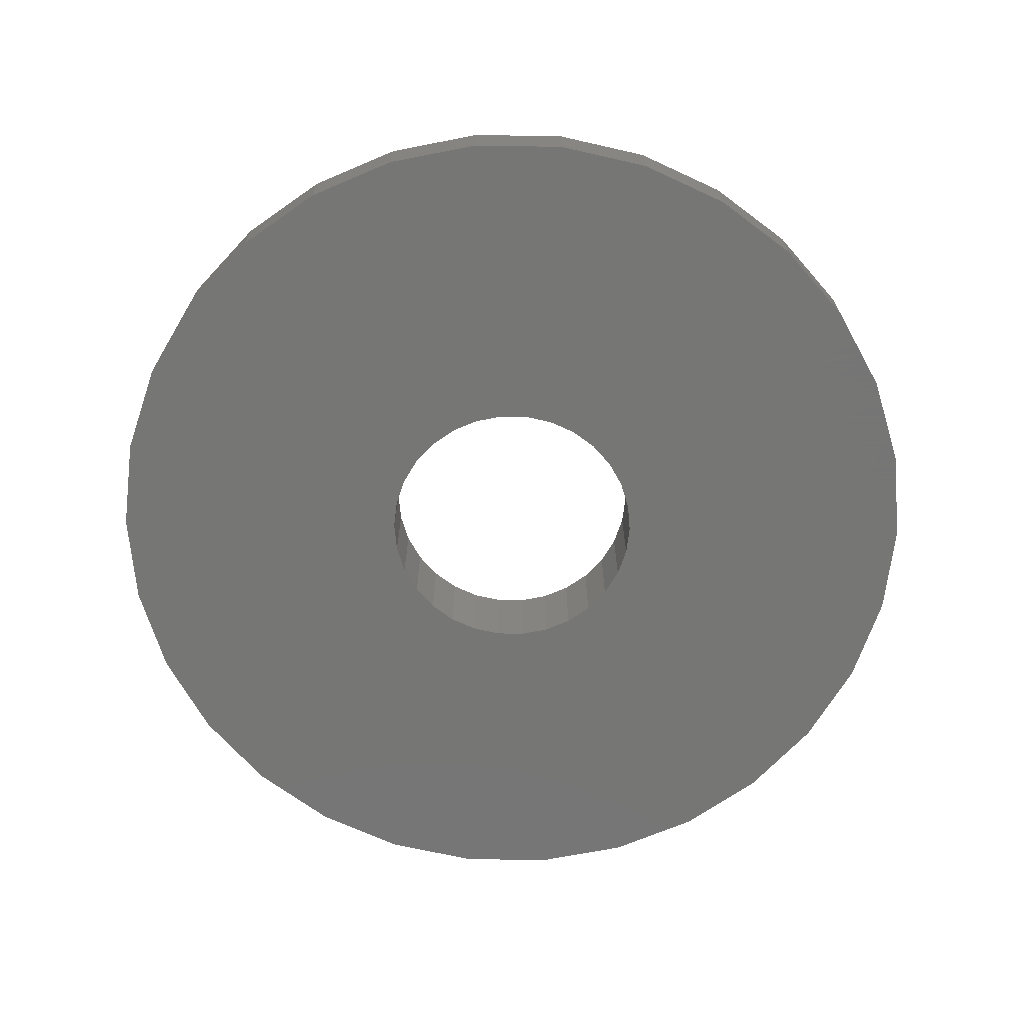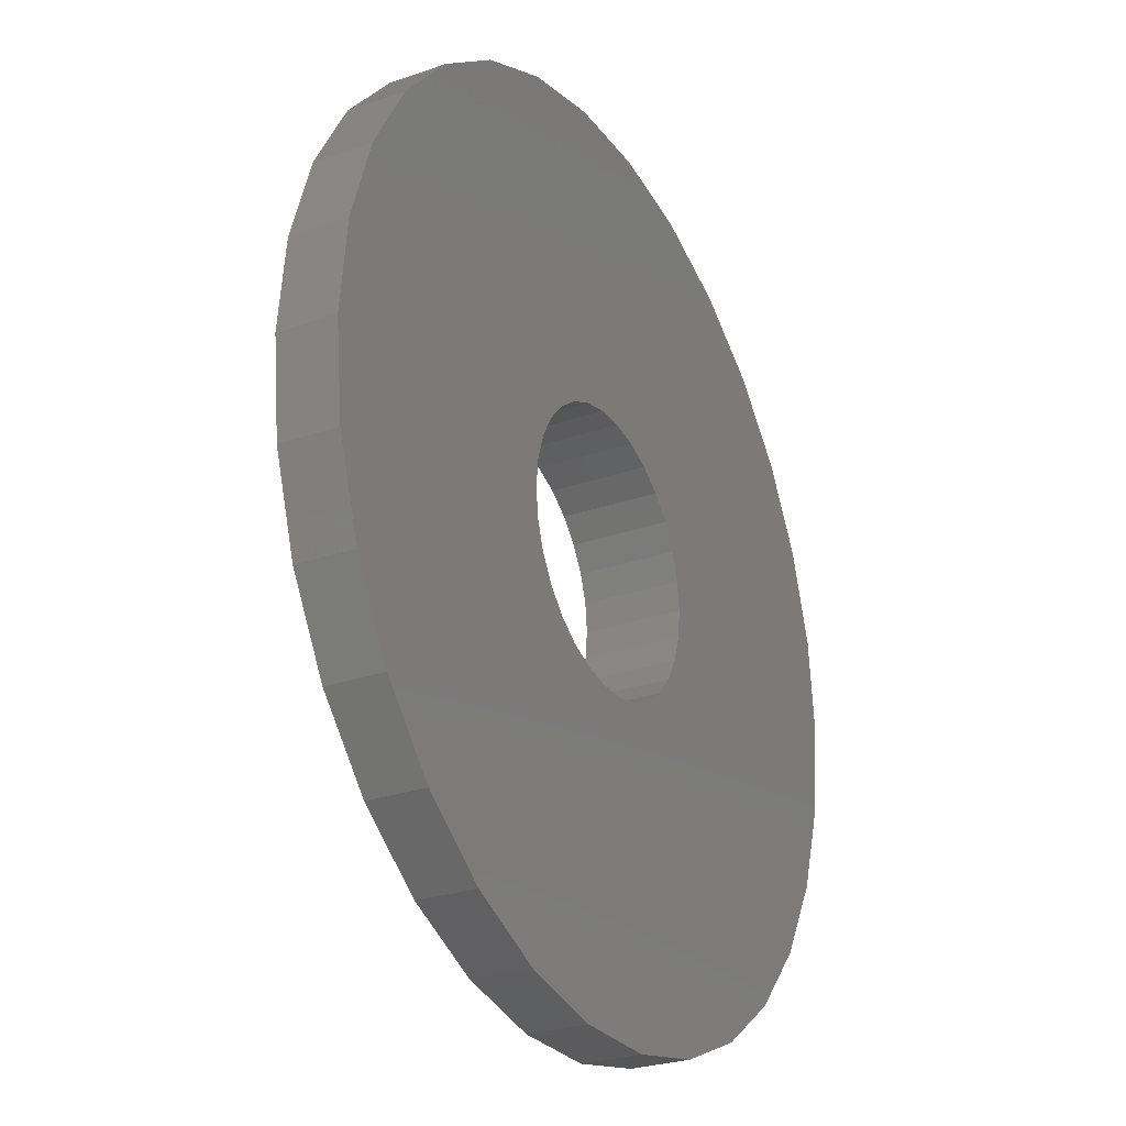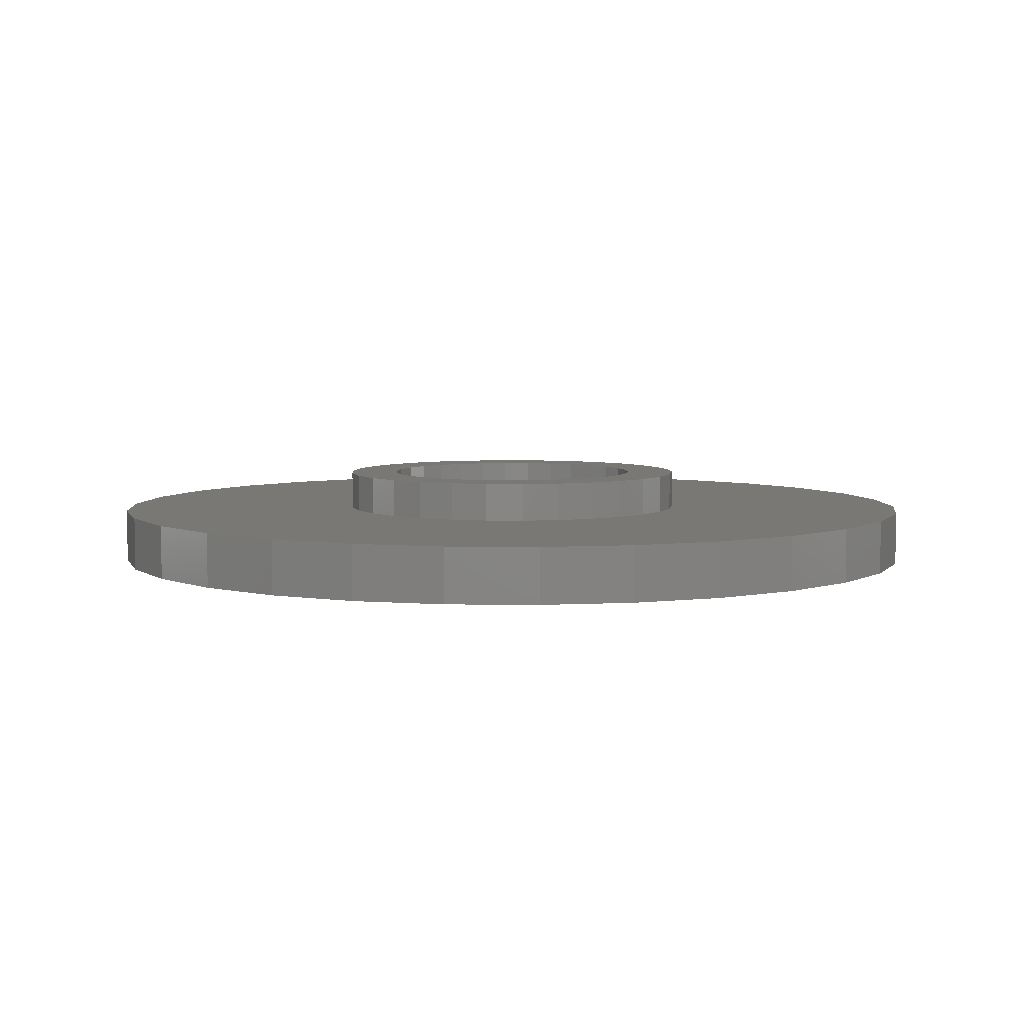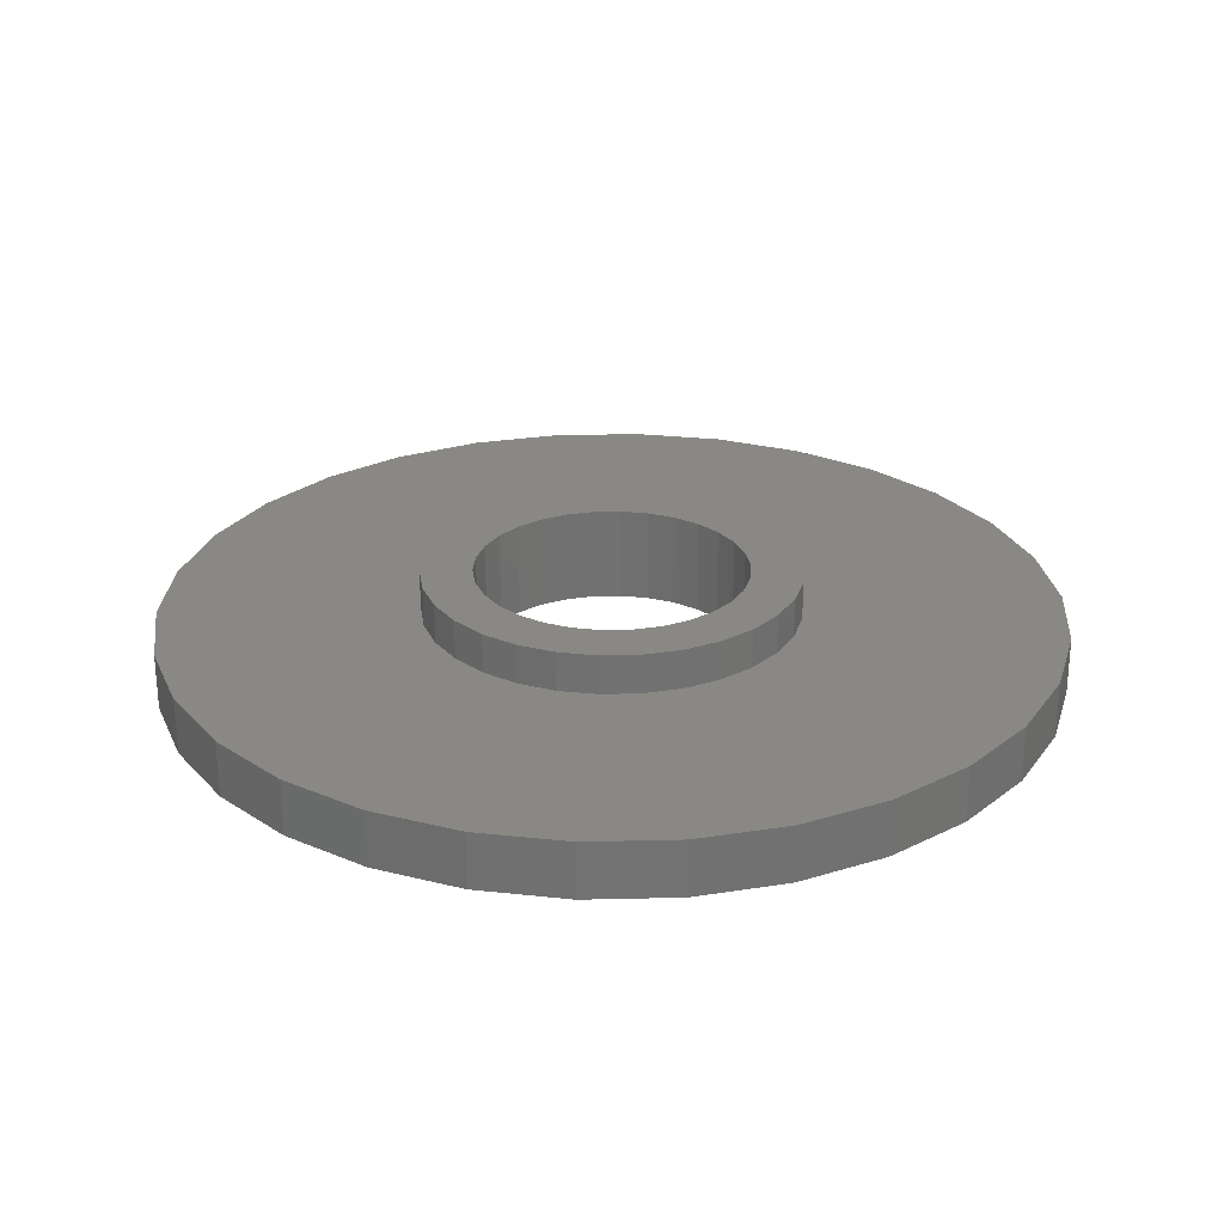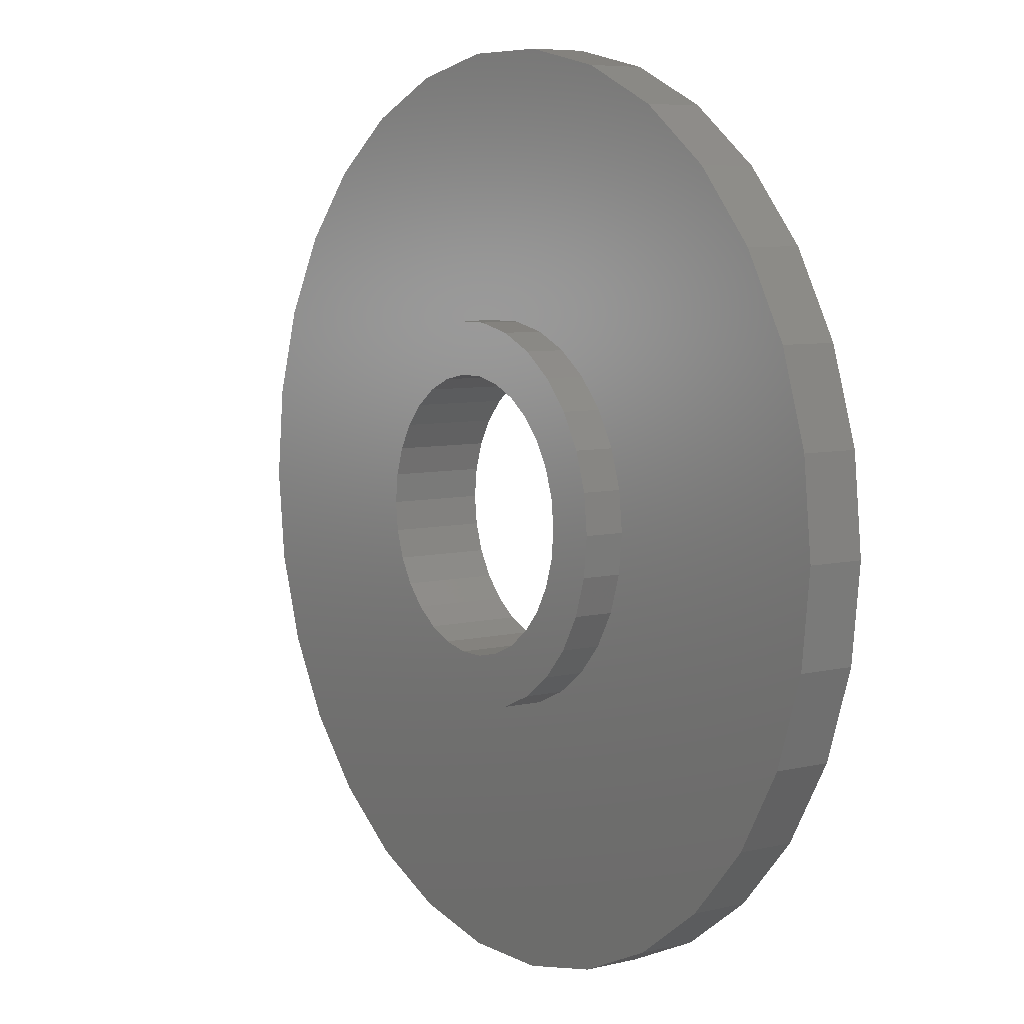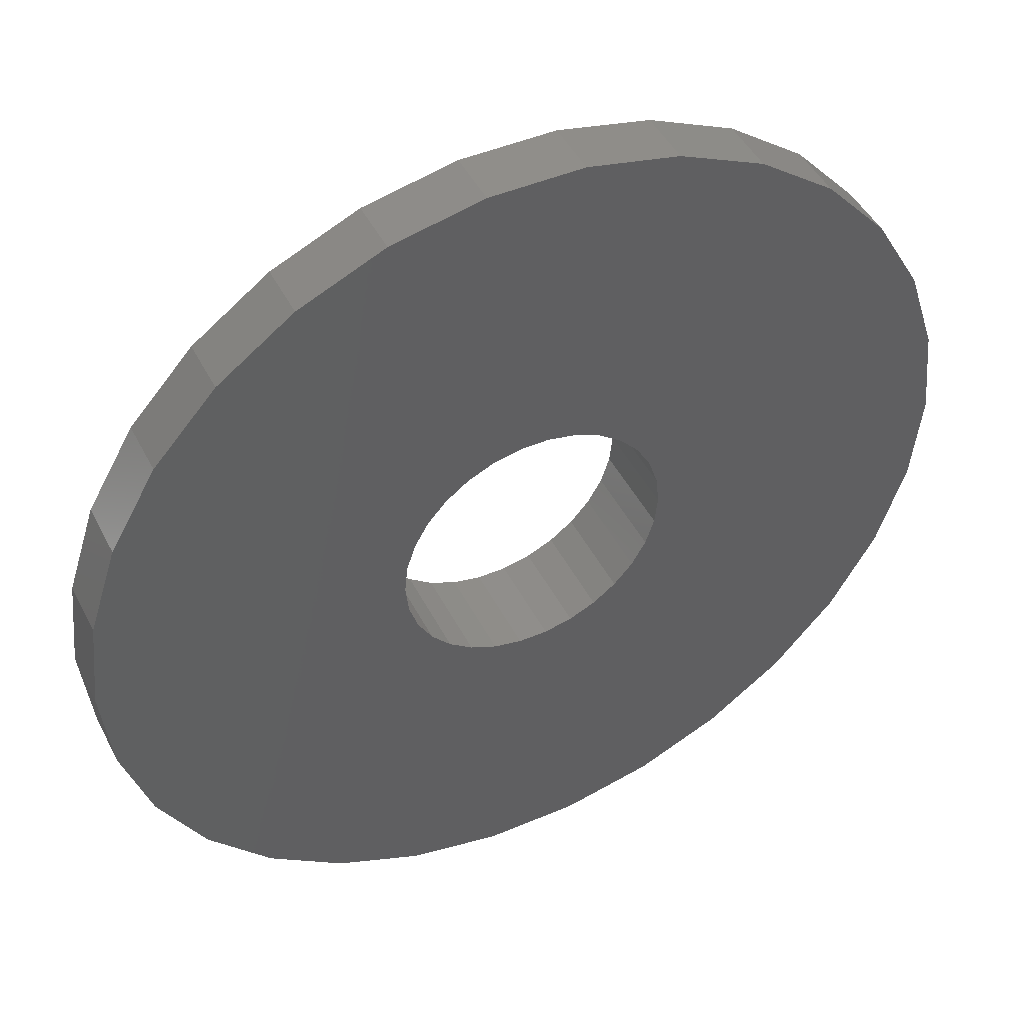
<metadata>
{"format":"stl","ext":"stl","renderer":"f3d","projection":"perspective","resolution":1024,"background":"white","views":[{"elev":-68.2,"azim":83.1,"up":"+Z"},{"elev":-26.9,"azim":118.4,"up":"+Y"},{"elev":5.4,"azim":-21.5,"up":"+Z"},{"elev":26.2,"azim":-38.2,"up":"+Z"},{"elev":6.9,"azim":55.2,"up":"+Y"},{"elev":46.2,"azim":154.0,"up":"+Y"}]}
</metadata>
<code>
# stl→obj: 180 verts, 360 faces
v 9.5 0 1.2
v 9.292 1.975 0
v 9.292 1.975 1.2
v 9.5 0 0
v -9.5 0 0
v -9.292 1.975 1.2
v -9.292 1.975 0
v -9.5 0 1.2
v 0.993 9.448 0
v -0.993 9.448 1.2
v 0.993 9.448 1.2
v -0.993 9.448 0
v -0.993 -9.448 0
v 0.993 -9.448 1.2
v -0.993 -9.448 1.2
v 0.993 -9.448 0
v 7.686 5.584 1.2
v 6.357 7.06 0
v 6.357 7.06 1.2
v 7.686 5.584 0
v -7.686 5.584 0
v -6.357 7.06 1.2
v -6.357 7.06 0
v -7.686 5.584 1.2
v -8.679 3.864 0
v -8.679 3.864 1.2
v -2.936 9.035 0
v -4.75 8.227 1.2
v -2.936 9.035 1.2
v -4.75 8.227 0
v 8.679 3.864 1.2
v 8.679 3.864 0
v 4.75 8.227 0
v 2.936 9.035 1.2
v 4.75 8.227 1.2
v 2.936 9.035 0
v 4 0 1.2
v 3.913 0.8316 1.2
v 9.292 -1.975 1.2
v 3.654 1.627 1.2
v 3.913 -0.8316 1.2
v 3.236 2.351 1.2
v 8.679 -3.864 1.2
v 2.677 2.973 1.2
v 3.654 -1.627 1.2
v 7.686 -5.584 1.2
v 2 3.464 1.2
v 1.236 3.804 1.2
v 0.4181 3.978 1.2
v -0.4181 3.978 1.2
v -1.236 3.804 1.2
v -2 3.464 1.2
v -2.677 2.973 1.2
v -3.236 2.351 1.2
v -3.654 1.627 1.2
v 3.236 -2.351 1.2
v 6.357 -7.06 1.2
v 2.677 -2.973 1.2
v 4.75 -8.227 1.2
v 2 -3.464 1.2
v 2.936 -9.035 1.2
v 1.236 -3.804 1.2
v 0.4181 -3.978 1.2
v -0.4181 -3.978 1.2
v -1.236 -3.804 1.2
v -2.936 -9.035 1.2
v -2 -3.464 1.2
v -4.75 -8.227 1.2
v -2.677 -2.973 1.2
v -6.357 -7.06 1.2
v -3.236 -2.351 1.2
v -7.686 -5.584 1.2
v -3.654 -1.627 1.2
v -8.679 -3.864 1.2
v -3.913 -0.8316 1.2
v -9.292 -1.975 1.2
v -4 0 1.2
v -3.913 0.8316 1.2
v 9.292 -1.975 0
v 2.9 0 0
v 2.837 -0.6029 0
v 8.679 -3.864 0
v 2.649 -1.18 0
v 7.686 -5.584 0
v 2.837 0.6029 0
v 2.346 -1.705 0
v 6.357 -7.06 0
v 1.94 -2.155 0
v 4.75 -8.227 0
v 2.649 1.18 0
v 1.45 -2.511 0
v 2.936 -9.035 0
v 2.346 1.705 0
v 0.8961 -2.758 0
v 0.3031 -2.884 0
v -0.3031 -2.884 0
v -0.8961 -2.758 0
v -2.936 -9.035 0
v -1.45 -2.511 0
v -4.75 -8.227 0
v -1.94 -2.155 0
v -6.357 -7.06 0
v -7.686 -5.584 0
v -2.346 -1.705 0
v 1.94 2.155 0
v 1.45 2.511 0
v 0.8961 2.758 0
v 0.3031 2.884 0
v -0.3031 2.884 0
v -0.8961 2.758 0
v -1.45 2.511 0
v -1.94 2.155 0
v -2.346 1.705 0
v -2.649 1.18 0
v -2.837 0.6029 0
v -2.9 0 0
v -2.649 -1.18 0
v -8.679 -3.864 0
v -2.837 -0.6029 0
v -9.292 -1.975 0
v 4 0 2.05
v 3.913 0.8316 2.05
v -3.913 0.8316 2.05
v -4 0 2.05
v -0.4181 3.978 2.05
v 0.4181 3.978 2.05
v 0.4181 -3.978 2.05
v -0.4181 -3.978 2.05
v 3.236 2.351 2.05
v 2.677 2.973 2.05
v -2.677 2.973 2.05
v -3.236 2.351 2.05
v -3.654 1.627 2.05
v -2 3.464 2.05
v -1.236 3.804 2.05
v 3.654 -1.627 2.05
v 3.913 -0.8316 2.05
v 3.654 1.627 2.05
v 1.236 3.804 2.05
v 2 3.464 2.05
v 2.9 0 2.05
v 2.837 0.6029 2.05
v 2.649 1.18 2.05
v 2.837 -0.6029 2.05
v 2.346 1.705 2.05
v 1.94 2.155 2.05
v 1.45 2.511 2.05
v 0.8961 2.758 2.05
v 0.3031 2.884 2.05
v -0.3031 2.884 2.05
v -0.8961 2.758 2.05
v -1.45 2.511 2.05
v -1.94 2.155 2.05
v -2.346 1.705 2.05
v -2.649 1.18 2.05
v -2.837 0.6029 2.05
v 2.649 -1.18 2.05
v 3.236 -2.351 2.05
v 2.346 -1.705 2.05
v 2.677 -2.973 2.05
v 1.94 -2.155 2.05
v 2 -3.464 2.05
v 1.45 -2.511 2.05
v 1.236 -3.804 2.05
v 0.8961 -2.758 2.05
v 0.3031 -2.884 2.05
v -0.3031 -2.884 2.05
v -0.8961 -2.758 2.05
v -1.236 -3.804 2.05
v -1.45 -2.511 2.05
v -2 -3.464 2.05
v -1.94 -2.155 2.05
v -2.677 -2.973 2.05
v -2.346 -1.705 2.05
v -3.236 -2.351 2.05
v -2.649 -1.18 2.05
v -3.654 -1.627 2.05
v -2.837 -0.6029 2.05
v -3.913 -0.8316 2.05
v -2.9 0 2.05
f 1 2 3
f 2 1 4
f 5 6 7
f 6 5 8
f 9 10 11
f 10 9 12
f 13 14 15
f 14 13 16
f 17 18 19
f 18 17 20
f 21 22 23
f 22 21 24
f 25 24 21
f 24 25 26
f 27 28 29
f 28 27 30
f 31 20 17
f 20 31 32
f 3 32 31
f 32 3 2
f 33 34 35
f 34 33 36
f 36 11 34
f 11 36 9
f 18 35 19
f 35 18 33
f 7 26 25
f 26 7 6
f 37 1 3
f 38 3 31
f 1 37 39
f 40 31 17
f 41 39 37
f 42 17 19
f 39 41 43
f 44 19 35
f 45 43 41
f 43 45 46
f 3 38 37
f 31 40 38
f 17 42 40
f 47 35 34
f 19 44 42
f 35 47 44
f 34 48 47
f 11 48 34
f 11 49 48
f 11 50 49
f 10 50 11
f 10 51 50
f 29 51 10
f 51 29 52
f 28 52 29
f 52 28 53
f 22 53 28
f 53 22 54
f 54 24 55
f 24 54 22
f 56 46 45
f 46 56 57
f 58 57 56
f 57 58 59
f 60 59 58
f 59 60 61
f 62 61 60
f 62 14 61
f 63 14 62
f 64 14 63
f 64 15 14
f 65 15 64
f 66 65 67
f 68 67 69
f 65 66 15
f 70 69 71
f 72 71 73
f 74 73 75
f 67 68 66
f 76 75 77
f 26 55 24
f 55 26 78
f 69 70 68
f 6 78 26
f 71 72 70
f 78 6 77
f 73 74 72
f 8 77 6
f 75 76 74
f 77 8 76
f 30 22 28
f 22 30 23
f 12 29 10
f 29 12 27
f 39 4 1
f 4 39 79
f 80 4 79
f 81 79 82
f 4 80 2
f 83 82 84
f 85 2 80
f 86 84 87
f 2 85 32
f 88 87 89
f 90 32 85
f 91 89 92
f 32 90 20
f 93 20 90
f 79 81 80
f 82 83 81
f 84 86 83
f 87 88 86
f 89 91 88
f 94 92 16
f 92 94 91
f 16 95 94
f 16 96 95
f 13 96 16
f 96 13 97
f 98 97 13
f 97 98 99
f 100 99 98
f 99 100 101
f 102 101 100
f 103 104 102
f 101 102 104
f 20 93 18
f 105 18 93
f 18 105 33
f 106 33 105
f 33 106 36
f 107 36 106
f 36 107 9
f 108 9 107
f 109 9 108
f 12 109 110
f 109 12 9
f 27 110 111
f 30 111 112
f 23 112 113
f 21 113 114
f 25 114 115
f 110 27 12
f 7 115 116
f 104 103 117
f 111 30 27
f 118 117 103
f 117 118 119
f 112 23 30
f 120 119 118
f 113 21 23
f 119 120 116
f 114 25 21
f 5 116 120
f 115 7 25
f 116 5 7
f 46 82 43
f 82 46 84
f 103 74 118
f 74 103 72
f 120 8 5
f 8 120 76
f 16 61 14
f 61 16 92
f 89 57 59
f 57 89 87
f 43 79 39
f 79 43 82
f 102 68 70
f 68 102 100
f 100 66 68
f 66 100 98
f 98 15 66
f 15 98 13
f 102 72 103
f 72 102 70
f 118 76 120
f 76 118 74
f 92 59 61
f 59 92 89
f 57 84 46
f 84 57 87
f 121 38 122
f 38 121 37
f 77 123 78
f 123 77 124
f 49 125 126
f 125 49 50
f 64 127 128
f 127 64 63
f 129 44 130
f 44 129 42
f 54 131 53
f 131 54 132
f 55 132 54
f 132 55 133
f 51 134 135
f 134 51 52
f 136 41 137
f 41 136 45
f 138 42 129
f 42 138 40
f 122 40 138
f 40 122 38
f 47 139 140
f 139 47 48
f 48 126 139
f 126 48 49
f 44 140 130
f 140 44 47
f 78 133 55
f 133 78 123
f 141 121 122
f 142 122 138
f 121 141 137
f 143 138 129
f 144 137 141
f 137 144 136
f 122 142 141
f 145 129 130
f 138 143 142
f 129 145 143
f 146 130 140
f 130 146 145
f 140 147 146
f 139 147 140
f 139 148 147
f 126 148 139
f 126 149 148
f 126 150 149
f 125 150 126
f 125 151 150
f 135 151 125
f 135 152 151
f 134 152 135
f 152 134 153
f 131 153 134
f 153 131 154
f 132 154 131
f 154 132 155
f 133 155 132
f 155 133 156
f 157 136 144
f 136 157 158
f 159 158 157
f 158 159 160
f 161 160 159
f 160 161 162
f 163 162 161
f 163 164 162
f 165 164 163
f 165 127 164
f 166 127 165
f 167 127 166
f 167 128 127
f 168 128 167
f 168 169 128
f 170 169 168
f 171 170 172
f 170 171 169
f 173 172 174
f 175 174 176
f 172 173 171
f 177 176 178
f 179 178 180
f 123 156 133
f 174 175 173
f 156 123 180
f 176 177 175
f 124 180 123
f 178 179 177
f 180 124 179
f 52 131 134
f 131 52 53
f 50 135 125
f 135 50 51
f 137 37 121
f 37 137 41
f 63 164 127
f 164 63 62
f 158 45 136
f 45 158 56
f 71 177 73
f 177 71 175
f 75 124 77
f 124 75 179
f 60 160 162
f 160 60 58
f 62 162 164
f 162 62 60
f 69 175 71
f 175 69 173
f 73 179 75
f 179 73 177
f 160 56 158
f 56 160 58
f 67 169 171
f 169 67 65
f 69 171 173
f 171 69 67
f 65 128 169
f 128 65 64
f 80 142 85
f 142 80 141
f 180 115 156
f 115 180 116
f 109 149 150
f 149 109 108
f 95 167 166
f 167 95 96
f 106 146 147
f 146 106 105
f 112 152 153
f 152 112 111
f 111 151 152
f 151 111 110
f 86 157 83
f 157 86 159
f 90 145 93
f 145 90 143
f 85 143 90
f 143 85 142
f 93 146 105
f 146 93 145
f 108 148 149
f 148 108 107
f 107 147 148
f 147 107 106
f 155 113 154
f 113 155 114
f 154 112 153
f 112 154 113
f 156 114 155
f 114 156 115
f 110 150 151
f 150 110 109
f 81 141 80
f 141 81 144
f 88 163 161
f 163 88 91
f 88 159 86
f 159 88 161
f 83 144 81
f 144 83 157
f 174 117 176
f 117 174 104
f 172 104 174
f 104 172 101
f 178 116 180
f 116 178 119
f 94 166 165
f 166 94 95
f 176 119 178
f 119 176 117
f 91 165 163
f 165 91 94
f 97 170 168
f 170 97 99
f 99 172 170
f 172 99 101
f 96 168 167
f 168 96 97

</code>
